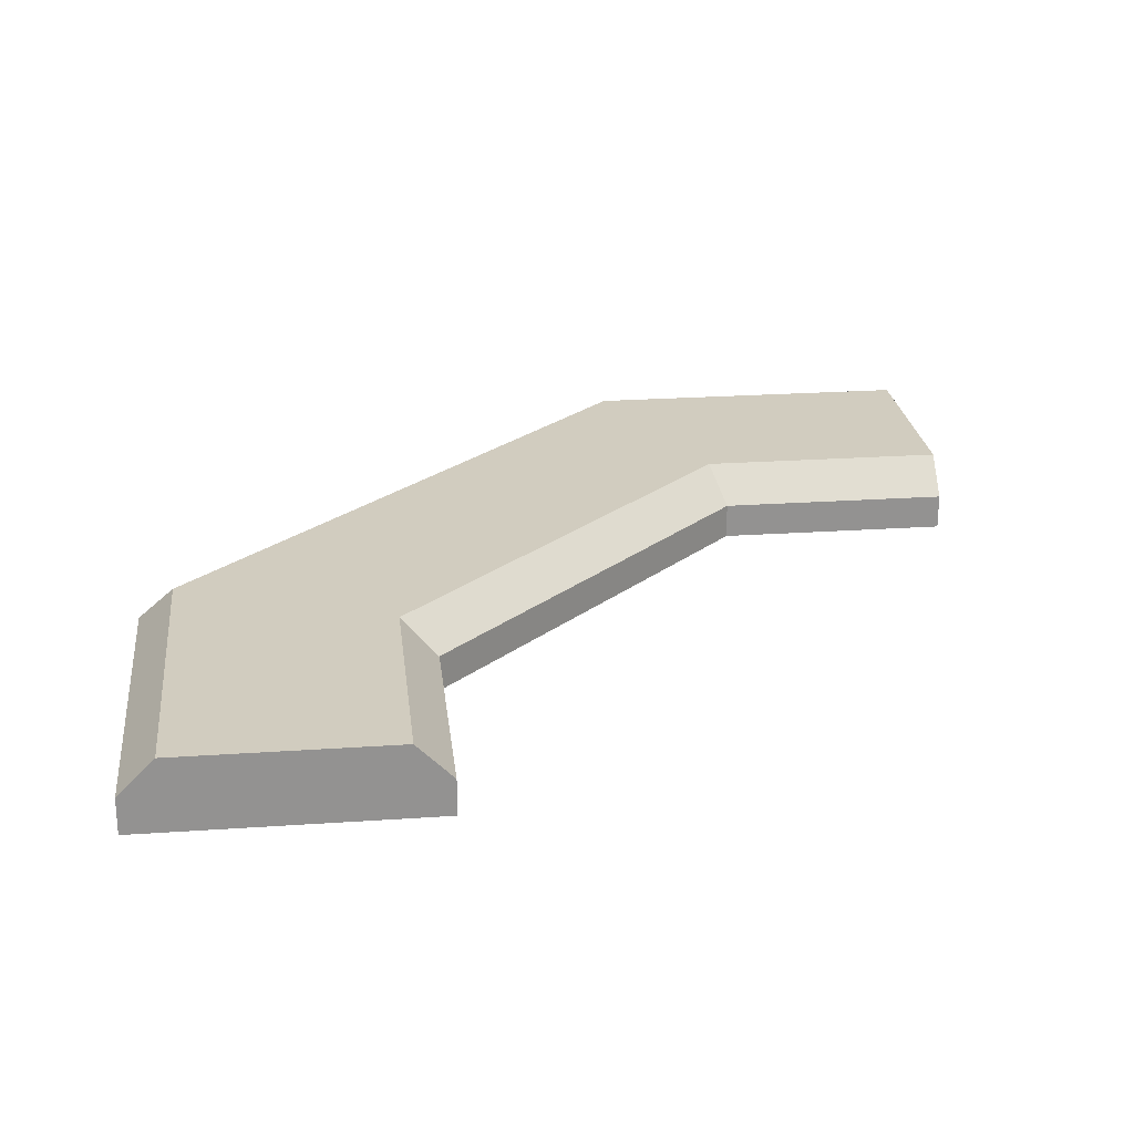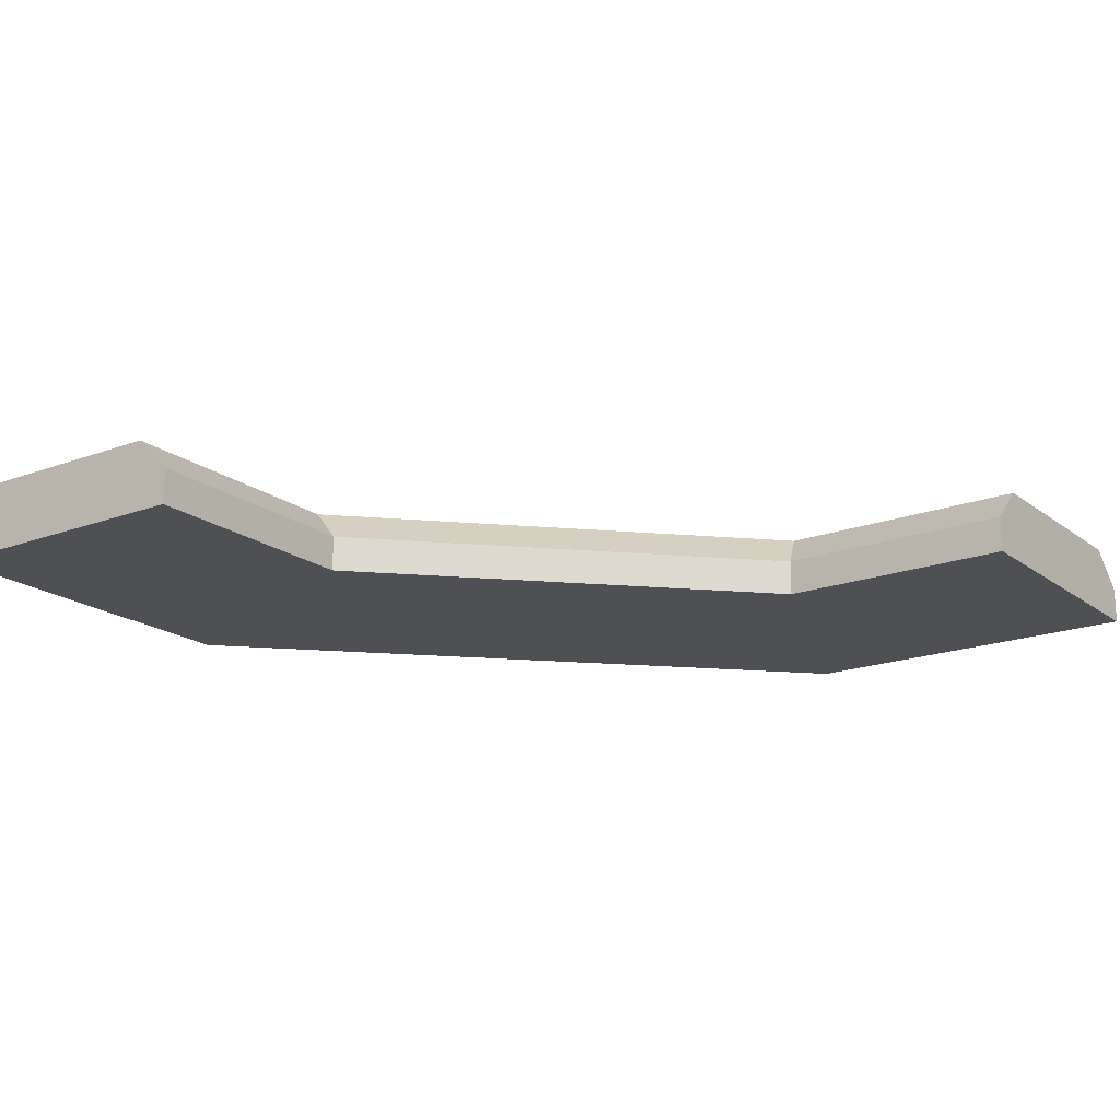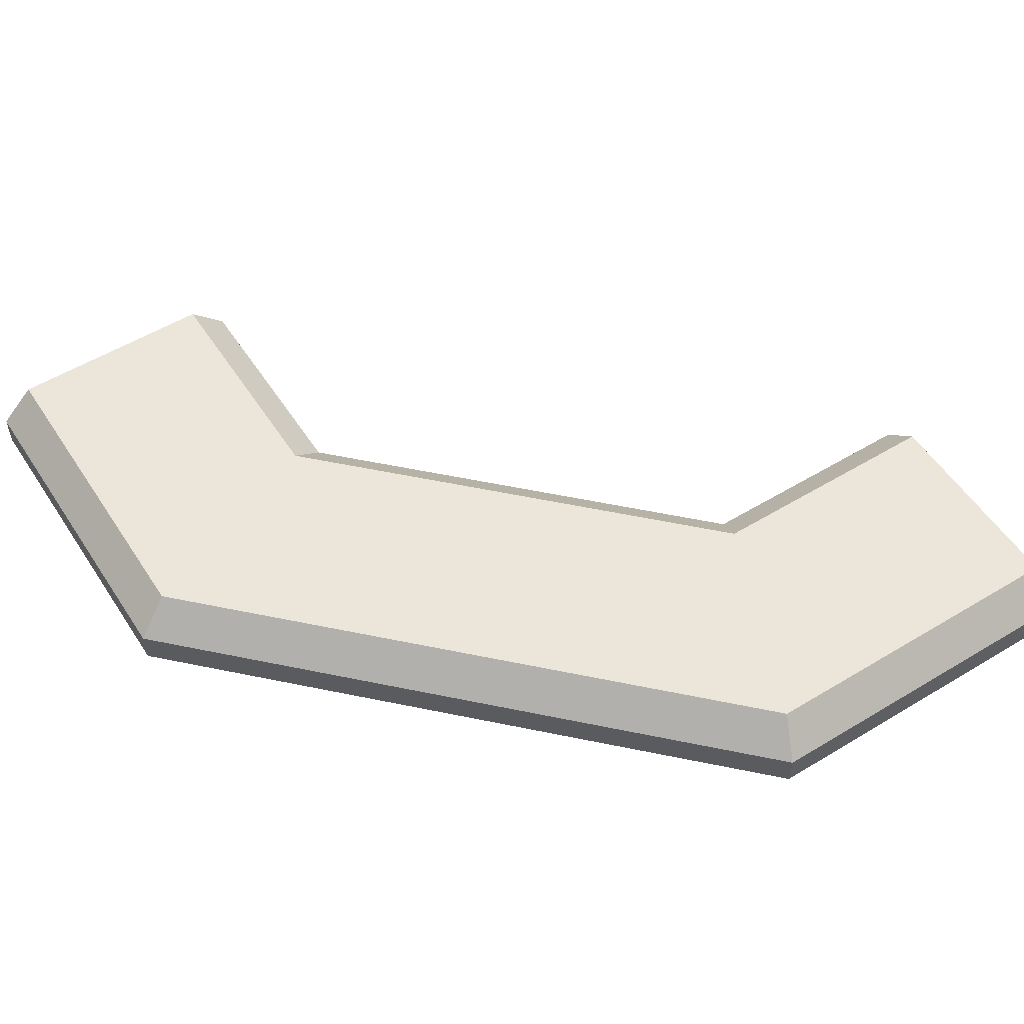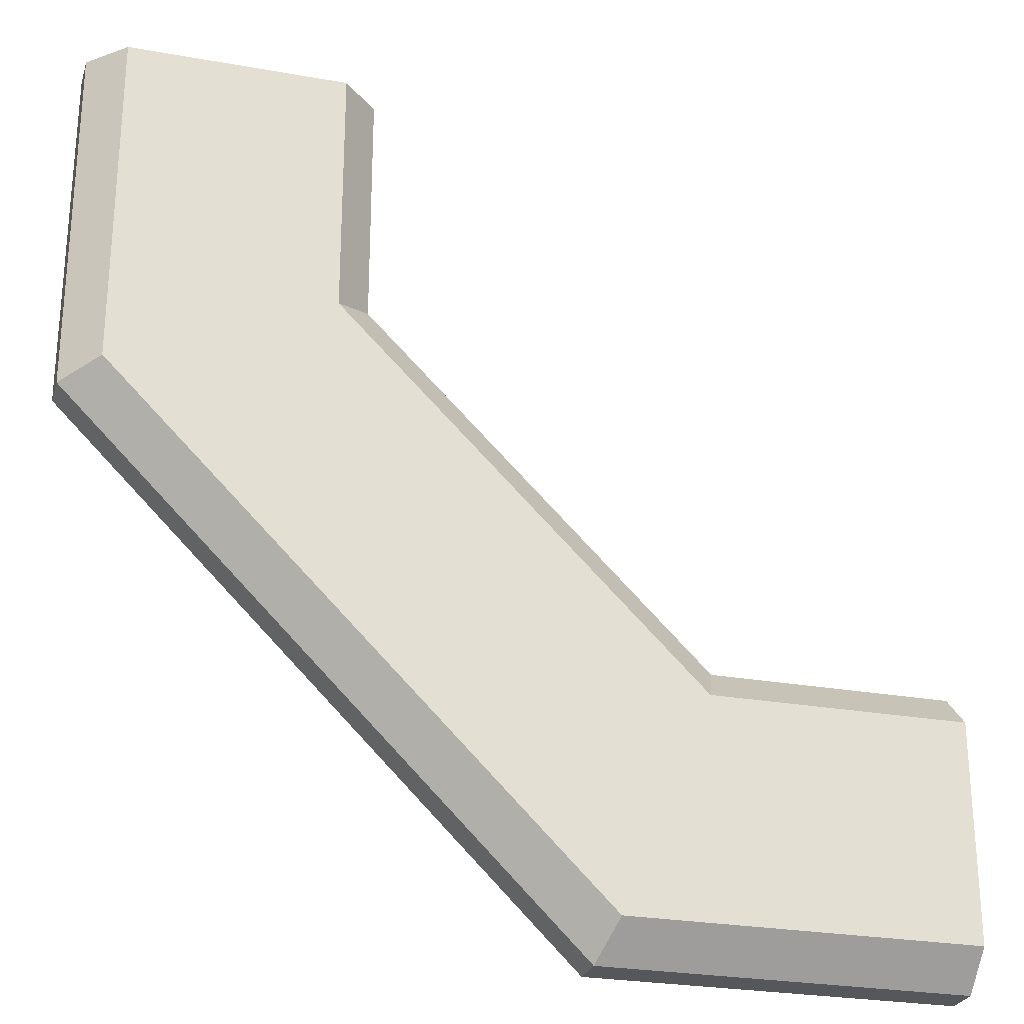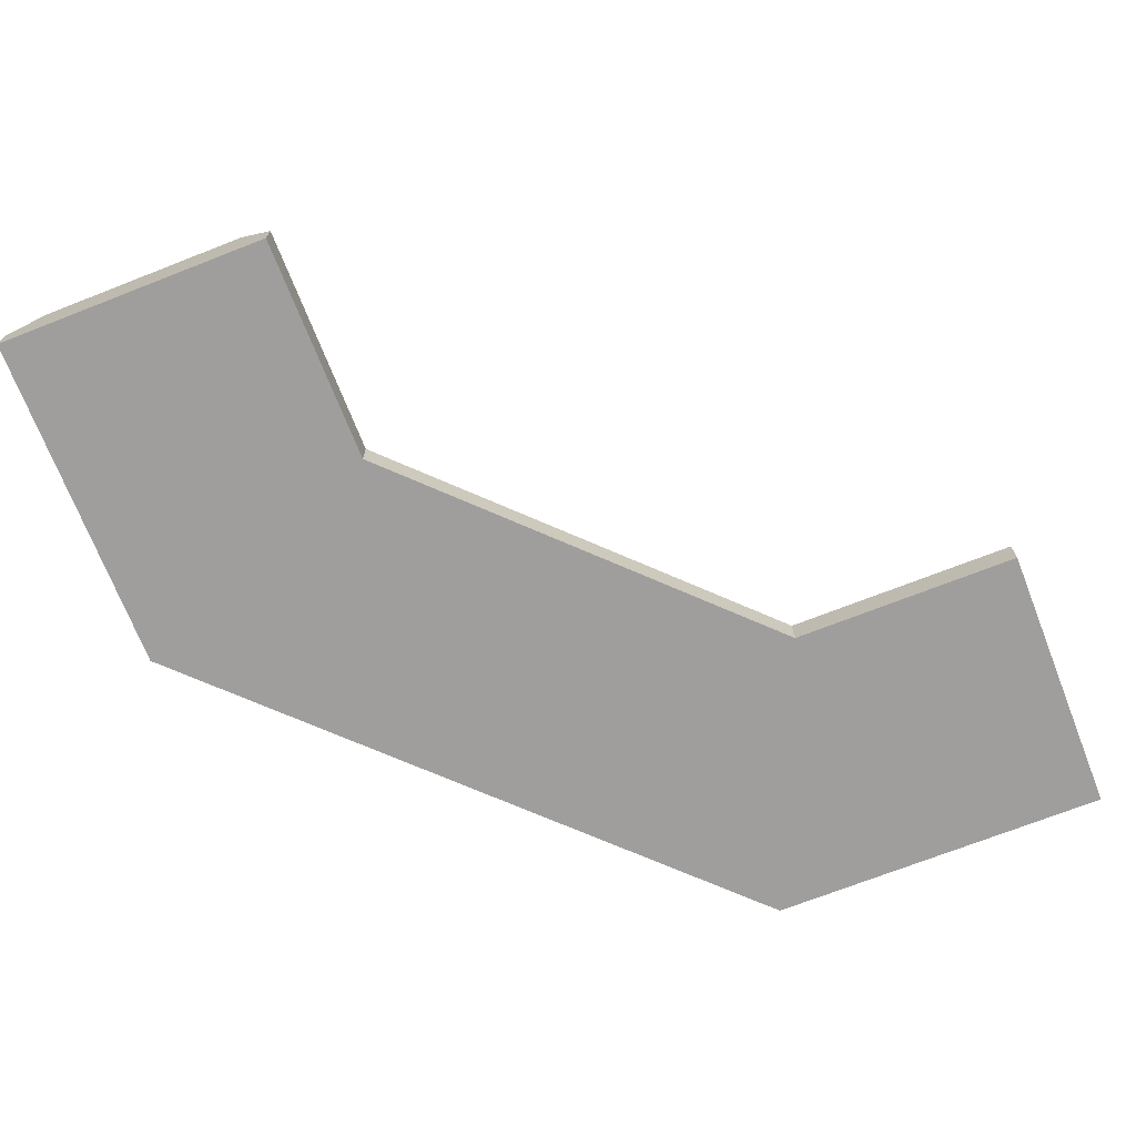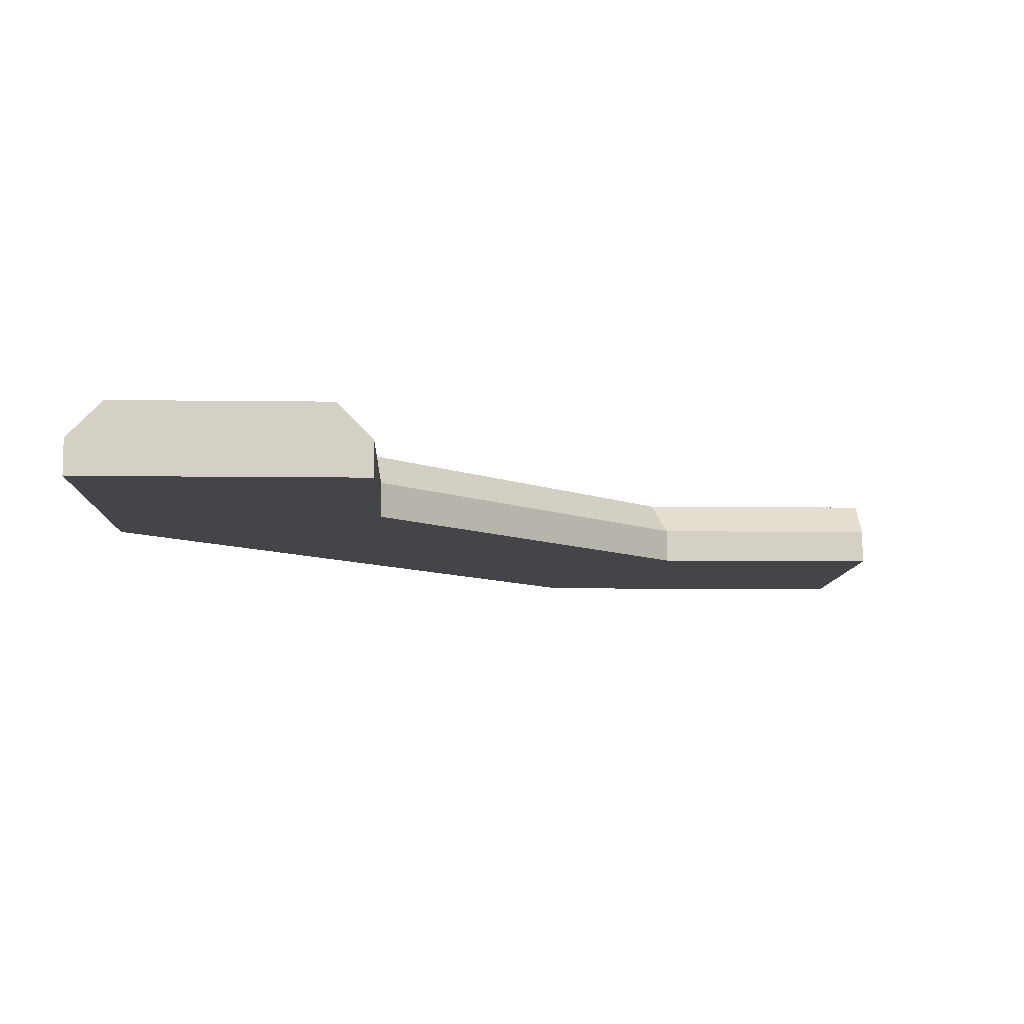
<metadata>
{"format":"obj","ext":"obj","renderer":"f3d","projection":"perspective","resolution":1024,"background":"white","views":[{"elev":24.0,"azim":-96.5,"up":"+Y"},{"elev":-18.7,"azim":-54.5,"up":"+Y"},{"elev":54.5,"azim":147.4,"up":"+Y"},{"elev":-26.4,"azim":164.3,"up":"+Z"},{"elev":-70.9,"azim":-68.6,"up":"+Y"},{"elev":-8.9,"azim":-92.0,"up":"+Y"}]}
</metadata>
<code>
o object1
g object1
v -0.002944 -0 -0.7
v -0.002944 0.05 -0.7
v -0.5 0.05 -0.7
v -0.5 -0 -0.7
v -0.5 -0 -0.3
v -0.5 0.05 -0.3
v -0.5 0.1 -0.35
v -0.5 0.1 -0.65
v -0.1686 -0 -0.3
v -0.1686 0.05 -0.3
v 0.3 -0 0.1686
v 0.3 0.05 0.1686
v 0.3 -0 0.5
v 0.3 0.05 0.5
v 0.65 0.1 0.5
v 0.35 0.1 0.5
v 0.7 -0 0.5
v 0.7 0.05 0.5
v 0.7 0.05 0.002944
v 0.65 0.1 0.02365
v -0.02365 0.1 -0.65
v 0.7 -0 0.002944
v 0.35 0.1 0.1479
v -0.1479 0.1 -0.35
f 4 3 1
f 3 2 1
f 8 3 4
f 5 7 4
f 5 6 7
f 7 8 4
f 9 10 5
f 10 6 5
f 11 12 9
f 12 10 9
f 13 14 11
f 14 12 11
f 16 14 13
f 16 13 17
f 17 18 15
f 17 15 16
f 15 18 20
f 18 19 20
f 20 19 2
f 20 2 21
f 22 19 17
f 19 18 17
f 14 16 12
f 16 23 12
f 12 23 24
f 12 24 10
f 23 16 15
f 24 23 20
f 20 21 24
f 21 8 24
f 8 7 24
f 23 15 20
f 10 24 7
f 10 7 6
f 17 13 11
f 22 11 9
f 9 4 1
f 9 5 4
f 1 22 9
f 22 17 11
f 1 2 19
f 1 19 22
f 21 2 3
f 21 3 8

</code>
